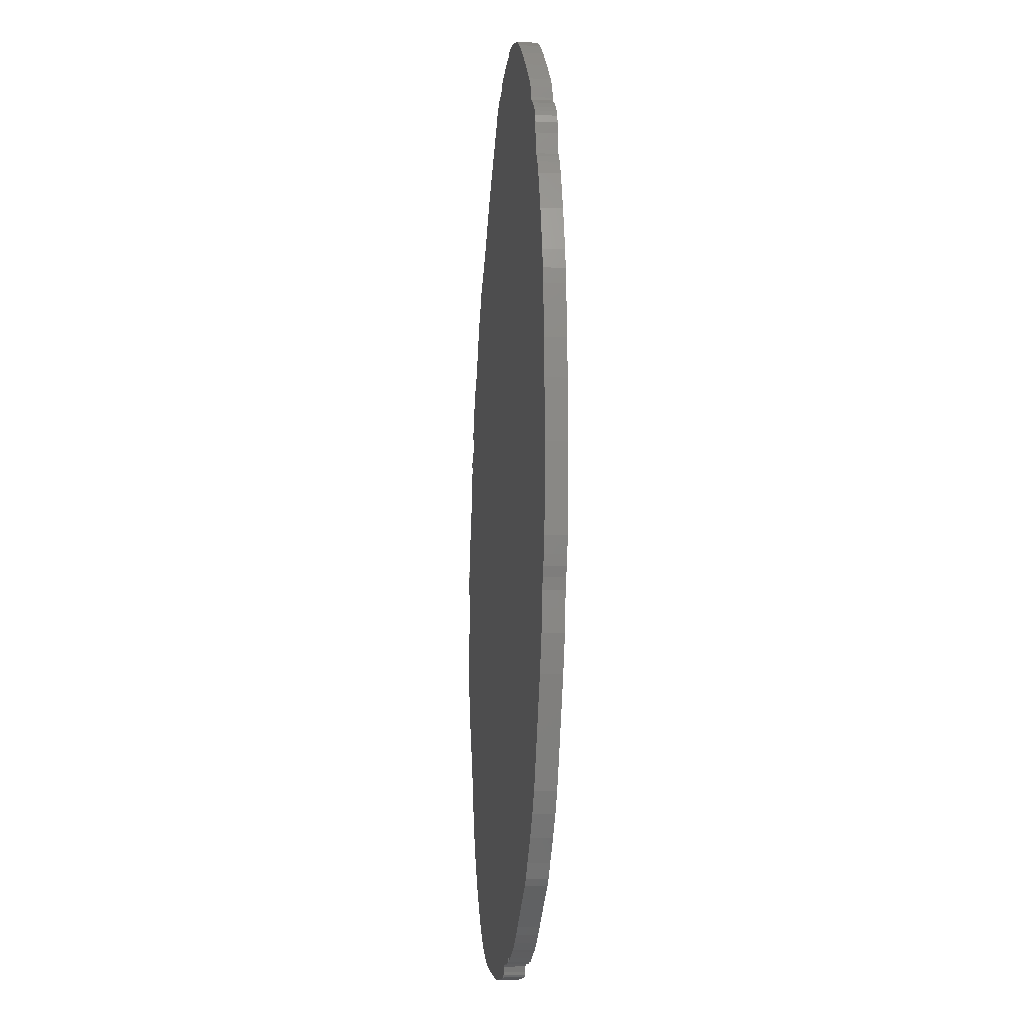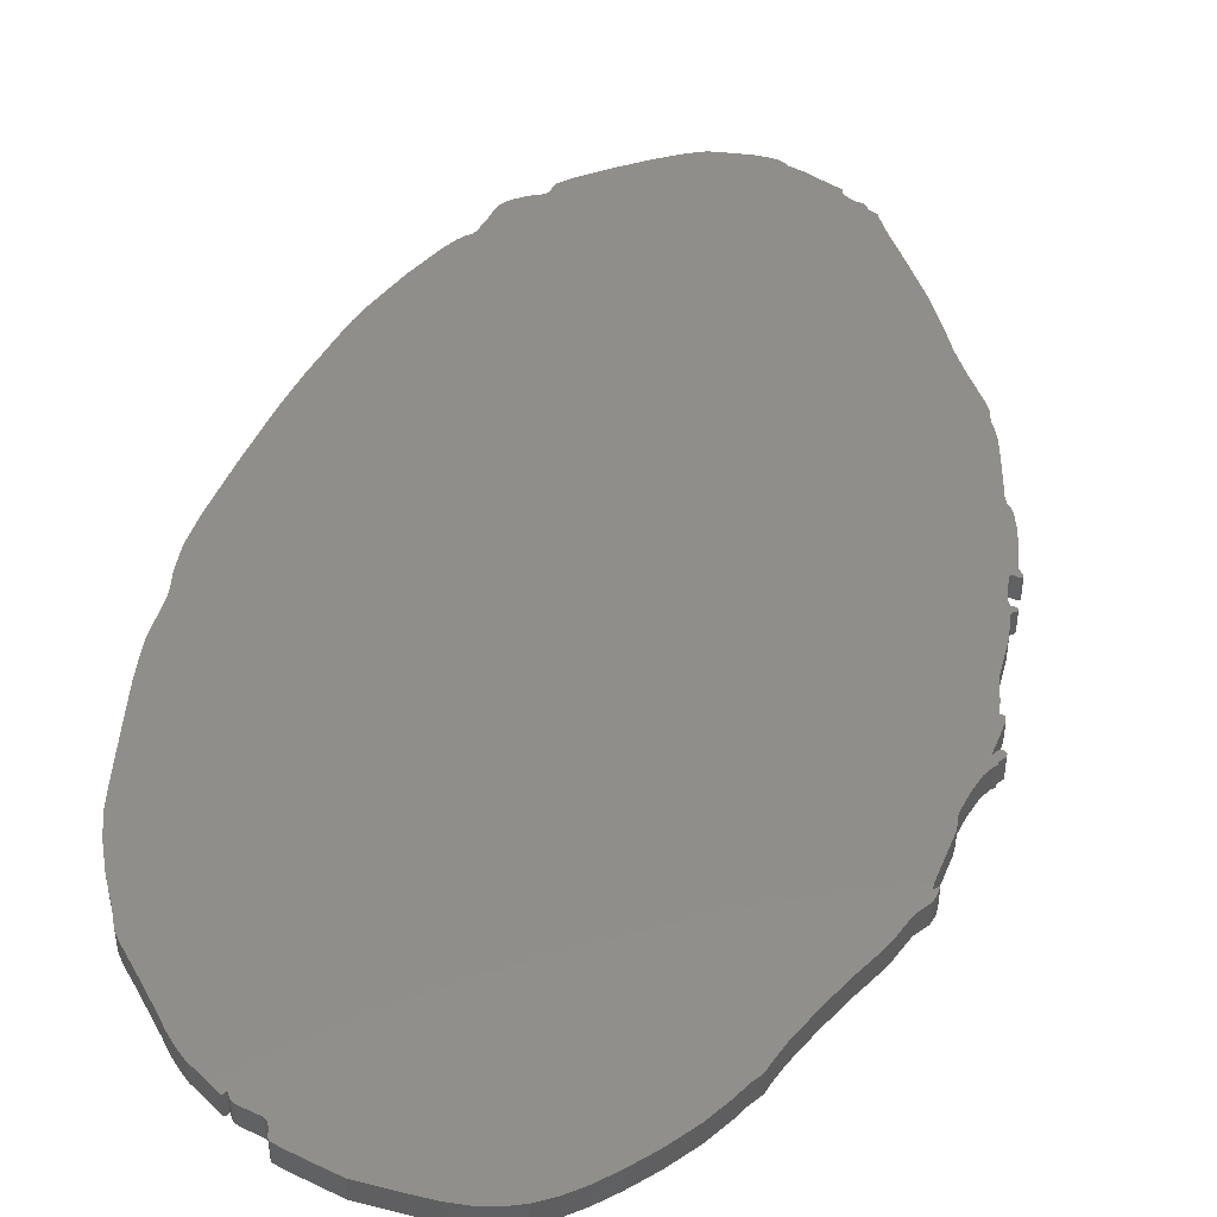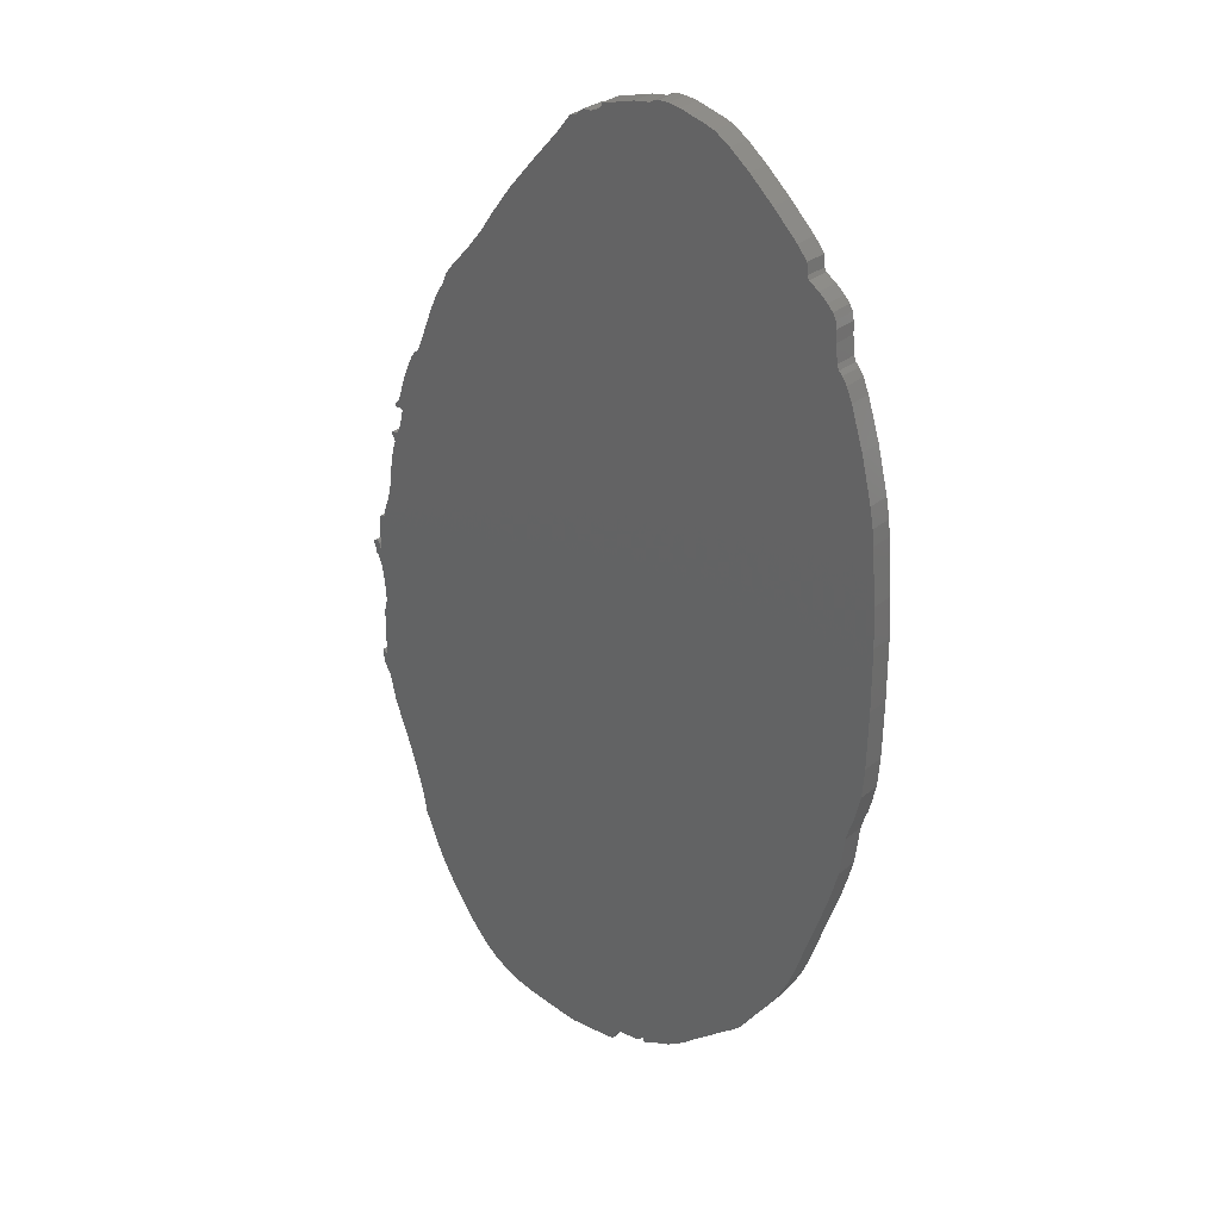
<metadata>
{"format":"stl","ext":"stl","renderer":"f3d","projection":"perspective","resolution":1024,"background":"white","views":[{"elev":-8.5,"azim":-98.1,"up":"+Y"},{"elev":45.8,"azim":22.5,"up":"+Z"},{"elev":31.1,"azim":-138.9,"up":"+Y"}]}
</metadata>
<code>
# stl→obj: 376 verts, 748 faces
v 64.49 -35.76 0
v 65.45 -36.42 0
v 65.18 -38.24 0
v 64.76 -35.62 0
v 65.29 -34.84 0
v 64.47 -39.5 0
v 63.61 -41.08 0
v 62.98 -43.67 0
v 64.28 -29.75 0
v 64.32 -34.82 0
v 63.58 -21.99 0
v 64.22 -24.6 0
v 63.87 -22.46 0
v 61.08 -50.19 0
v 65.36 -10.56 0
v 65.9 -9.669 0
v 65.98 -9.93 0
v 65.73 -9.389 0
v 64.87 -7.449 0
v 66.54 -7.904 0
v 66.12 -8.715 0
v 66.44 -7.293 0
v 64.57 -8.425 0
v 64.46 -8.646 0
v 65.82 -6.874 0
v 65.29 -6.929 0
v 64.47 -12.82 0
v 64.38 -8.065 0
v 62.91 -0.1137 0
v 64.37 -4.953 0
v 64.25 -1.045 0
v 63.77 -16.87 0
v 63.56 -0.2302 0
v 63.99 -0.3137 0
v -62.76 -25.88 0
v 63.48 -20.74 0
v -56.68 -51.26 0
v -62.31 -29.65 0
v 61.54 4.178 0
v 62.24 -46.96 0
v 62.65 0.7411 0
v 62.32 2.295 0
v -59.34 -43.39 0
v -63.51 -23.22 0
v 60.66 7.139 0
v 59.02 -55.5 0
v -66.32 -7.866 0
v 60.07 11.29 0
v -66.54 5.264 0
v 58.25 19.74 0
v 57.69 21.94 0
v 58.15 21.92 0
v 57.24 22.35 0
v -52.55 -63.35 0
v 56.71 -62.43 0
v 56.38 24.33 0
v 58.75 18.23 0
v 59.53 15.39 0
v -33.5 -91.31 0
v 54.81 -68.89 0
v 52.52 -77.05 0
v 53.98 -72.8 0
v 53.35 -75.47 0
v 53.76 -74.55 0
v -5.432 -107 0
v 51.28 -80.4 0
v 51.92 41.68 0
v 50.35 43.22 0
v 50.9 42.93 0
v -66.45 19.09 0
v 48.95 -85.52 0
v 53.42 38.66 0
v 45.5 -91.4 0
v 55.6 27.86 0
v 54.9 34.98 0
v 42.09 -96.3 0
v 49.6 44.5 0
v -66.02 27.95 0
v 46.28 52.79 0
v 17.51 -110.7 0
v 38.95 -100.3 0
v 22.1 -110.1 0
v 35.91 -103.5 0
v 26.09 -109.1 0
v 32.85 -105.9 0
v 42.07 60.7 0
v 44.48 56.89 0
v 29.63 -107.8 0
v 43.01 59.4 0
v -64.95 40.1 0
v 34.52 70.67 0
v 40.16 64.4 0
v 41.59 61.89 0
v -4.437 -107.6 0
v 8.978 -111.6 0
v -63.78 47.92 0
v 31.05 74.89 0
v -61.34 57.78 0
v -55.39 72.01 0
v 27.82 79.55 0
v 4.712 -111.2 0
v -54.92 73.09 0
v 23.18 85.74 0
v 16.33 93.64 0
v -48.07 86.98 0
v -47.61 87.76 0
v -39.66 98.46 0
v 7.912 103.4 0
v 6.932 104.1 0
v 7.624 103.9 0
v -1.094 -110.5 0
v -3.774 -108.8 0
v -2.973 -110.1 0
v -3.462 -109.6 0
v 5.982 104.4 0
v 5.074 105.1 0
v 3.619 105.8 0
v 4.284 105.8 0
v -11.83 -105 0
v 2.616 105.8 0
v -9.721 -106.6 0
v -26.21 -97.45 0
v -11.31 -105.6 0
v -10.74 -106.2 0
v 10.38 100.3 0
v -12.54 -105.9 0
v -11.98 -105.5 0
v -12.12 -105.9 0
v -14.39 -105 0
v -17.55 -103.5 0
v 1.233 106.3 0
v -21.53 -101.3 0
v -19.09 -102.9 0
v -0.2267 107.7 0
v -1.138 108.2 0
v -0.3505 108.1 0
v -24.15 -99.34 0
v -5.241 109.3 0
v -34.26 103.3 0
v 0.08118 107 0
v -41.32 -83.01 0
v -9.998 110.4 0
v -37.39 -88.16 0
v -39.01 -86.49 0
v -7.811 110.1 0
v -45.22 -77.79 0
v -11.47 110.7 0
v -45.21 93.01 0
v -47.46 90.29 0
v -18.4 111.2 0
v -20.75 110.6 0
v -48.48 -72.6 0
v -15.75 111.6 0
v -12.33 111.2 0
v -50.97 -67.71 0
v -54.56 77.07 0
v -48.79 86.5 0
v -50.32 85.53 0
v -52.25 83.86 0
v -54.45 79.62 0
v -53.45 82.56 0
v -54.13 81.29 0
v -29.78 106.8 0
v -13.5 111.6 0
v -23.95 109.8 0
v -26.31 109 0
v -60.74 -38.46 0
v -61.65 -34.91 0
v -58.51 66.57 0
v -64.95 -18.53 0
v -64.34 -21.07 0
v -64.58 43.56 0
v -65.82 -14.65 0
v -57.22 69.6 0
v 41.23 62.89 0
v -56.16 71.19 0
v 58.98 21.11 0
v 58.79 21.97 0
v 59.08 21.64 0
v 58.45 20.58 0
v 57.36 28.21 0
v 57.49 29.2 0
v 57.68 28.65 0
v 56.61 28.27 0
v 57.02 29.43 0
v 55.88 28.38 0
v 56.42 30.11 0
v 55.88 31.74 0
v 57.49 29.2 5
v 57.36 28.21 5
v 57.68 28.65 5
v 56.61 28.27 5
v 57.02 29.43 5
v 55.88 28.38 5
v 56.42 30.11 5
v 55.88 31.74 5
v 55.6 27.86 5
v 54.9 34.98 5
v 58.79 21.97 5
v 58.98 21.11 5
v 59.08 21.64 5
v 58.15 21.92 5
v 57.69 21.94 5
v 58.45 20.58 5
v 64.87 -7.449 5
v 66.54 -7.904 5
v 66.44 -7.293 5
v 65.82 -6.874 5
v 66.12 -8.715 5
v 64.57 -8.425 5
v 65.29 -6.929 5
v 65.73 -9.389 5
v 64.46 -8.646 5
v 65.36 -10.56 5
v 64.47 -12.82 5
v 64.38 -8.065 5
v 62.91 -0.1137 5
v 64.37 -4.953 5
v 64.25 -1.045 5
v 63.56 -0.2302 5
v 63.99 -0.3137 5
v 63.77 -16.87 5
v 62.65 0.7411 5
v 61.54 4.178 5
v -62.76 -25.88 5
v 62.32 2.295 5
v 63.48 -20.74 5
v -60.74 -38.46 5
v -62.31 -29.65 5
v -56.68 -51.26 5
v -59.34 -43.39 5
v 60.66 7.139 5
v -66.32 -7.866 5
v 60.07 11.29 5
v 58.75 18.23 5
v 59.53 15.39 5
v 58.25 19.74 5
v 57.24 22.35 5
v 56.38 24.33 5
v 61.08 -50.19 5
v -66.54 5.264 5
v -66.45 19.09 5
v 53.42 38.66 5
v 62.98 -43.67 5
v 62.24 -46.96 5
v 59.02 -55.5 5
v 50.35 43.22 5
v -52.55 -63.35 5
v 56.71 -62.43 5
v 51.92 41.68 5
v -45.22 -77.79 5
v 50.9 42.93 5
v 49.6 44.5 5
v -33.5 -91.31 5
v -41.32 -83.01 5
v -66.02 27.95 5
v 46.28 52.79 5
v 42.07 60.7 5
v 44.48 56.89 5
v 43.01 59.4 5
v 54.81 -68.89 5
v 40.16 64.4 5
v 41.59 61.89 5
v 41.23 62.89 5
v 34.52 70.67 5
v -26.21 -97.45 5
v 53.35 -75.47 5
v 53.98 -72.8 5
v 52.52 -77.05 5
v -64.95 40.1 5
v -11.83 -105 5
v -63.78 47.92 5
v 31.05 74.89 5
v 53.76 -74.55 5
v -55.39 72.01 5
v 27.82 79.55 5
v -5.432 -107 5
v -54.92 73.09 5
v 23.18 85.74 5
v 51.28 -80.4 5
v 42.09 -96.3 5
v 17.51 -110.7 5
v 38.95 -100.3 5
v 16.33 93.64 5
v -39.66 98.46 5
v 10.38 100.3 5
v 22.1 -110.1 5
v 5.982 104.4 5
v 7.912 103.4 5
v 6.932 104.1 5
v 7.624 103.9 5
v 2.616 105.8 5
v 5.074 105.1 5
v 26.09 -109.1 5
v 35.91 -103.5 5
v 3.619 105.8 5
v 4.284 105.8 5
v 1.233 106.3 5
v -5.241 109.3 5
v 0.08118 107 5
v -1.138 108.2 5
v -0.2267 107.7 5
v -0.3505 108.1 5
v 32.85 -105.9 5
v 29.63 -107.8 5
v 4.712 -111.2 5
v -4.437 -107.6 5
v -1.094 -110.5 5
v -3.774 -108.8 5
v -2.973 -110.1 5
v -3.462 -109.6 5
v -34.26 103.3 5
v 8.978 -111.6 5
v -9.998 110.4 5
v -7.811 110.1 5
v -9.721 -106.6 5
v -11.31 -105.6 5
v -11.47 110.7 5
v -10.74 -106.2 5
v -15.75 111.6 5
v -12.33 111.2 5
v -13.5 111.6 5
v -18.4 111.2 5
v 48.95 -85.52 5
v -20.75 110.6 5
v -11.98 -105.5 5
v -12.54 -105.9 5
v -12.12 -105.9 5
v -29.78 106.8 5
v -23.95 109.8 5
v -14.39 -105 5
v -21.53 -101.3 5
v -24.15 -99.34 5
v -26.31 109 5
v -17.55 -103.5 5
v -19.09 -102.9 5
v -47.61 87.76 5
v -45.21 93.01 5
v -48.07 86.98 5
v -47.46 90.29 5
v -37.39 -88.16 5
v -39.01 -86.49 5
v -54.56 77.07 5
v -48.79 86.5 5
v -50.32 85.53 5
v -52.25 83.86 5
v -54.45 79.62 5
v -53.45 82.56 5
v -54.13 81.29 5
v -48.48 -72.6 5
v -50.97 -67.71 5
v -61.34 57.78 5
v -57.22 69.6 5
v -56.16 71.19 5
v -58.51 66.57 5
v 45.5 -91.4 5
v -61.65 -34.91 5
v -64.58 43.56 5
v -63.51 -23.22 5
v -64.95 -18.53 5
v -64.34 -21.07 5
v -65.82 -14.65 5
v 65.9 -9.669 5
v 65.98 -9.93 5
v 64.76 -35.62 5
v 65.45 -36.42 5
v 65.29 -34.84 5
v 64.49 -35.76 5
v 65.18 -38.24 5
v 64.47 -39.5 5
v 63.61 -41.08 5
v 64.32 -34.82 5
v 63.58 -21.99 5
v 64.28 -29.75 5
v 64.22 -24.6 5
v 63.87 -22.46 5
f 1 2 3
f 2 4 5
f 2 1 4
f 6 1 3
f 7 1 6
f 8 9 10
f 9 11 12
f 1 7 10
f 8 10 7
f 12 11 13
f 14 9 8
f 9 14 11
f 15 16 17
f 16 15 18
f 19 20 21
f 20 19 22
f 23 21 18
f 24 18 15
f 21 23 19
f 22 19 25
f 25 19 26
f 24 15 27
f 18 24 23
f 27 28 24
f 29 30 28
f 30 29 31
f 32 28 27
f 28 32 29
f 31 33 34
f 35 32 36
f 37 11 14
f 31 29 33
f 35 36 38
f 32 35 39
f 14 8 40
f 41 39 42
f 43 11 37
f 32 41 29
f 32 39 41
f 44 45 35
f 37 14 46
f 47 45 44
f 45 47 48
f 49 48 47
f 50 51 52
f 50 53 51
f 54 46 55
f 53 48 56
f 48 57 58
f 48 50 57
f 59 55 60
f 61 60 62
f 63 62 64
f 50 48 53
f 62 63 61
f 65 60 61
f 48 49 56
f 65 61 66
f 39 35 45
f 67 68 69
f 70 56 49
f 65 66 71
f 72 68 67
f 65 71 73
f 72 74 68
f 74 72 75
f 65 73 76
f 77 74 70
f 74 77 68
f 78 77 70
f 77 78 79
f 80 76 81
f 82 81 83
f 56 70 74
f 84 83 85
f 79 86 87
f 84 85 88
f 87 86 89
f 83 84 82
f 90 86 78
f 81 82 80
f 76 80 65
f 91 86 90
f 86 92 93
f 94 80 95
f 96 91 90
f 91 96 97
f 98 97 96
f 99 97 98
f 97 99 100
f 94 95 101
f 102 100 99
f 100 102 103
f 103 102 104
f 105 104 102
f 106 104 105
f 107 104 106
f 108 109 110
f 94 101 111
f 80 94 65
f 112 111 113
f 112 113 114
f 111 112 94
f 108 115 109
f 116 117 118
f 60 65 119
f 117 116 120
f 119 65 121
f 60 119 122
f 123 121 124
f 121 123 119
f 104 107 125
f 115 120 116
f 126 119 127
f 126 127 128
f 125 115 108
f 119 126 129
f 125 120 115
f 119 129 130
f 125 131 120
f 132 119 130
f 125 107 131
f 132 130 133
f 134 135 136
f 119 132 137
f 138 131 139
f 119 137 122
f 60 122 59
f 140 135 134
f 135 140 138
f 55 59 141
f 142 138 139
f 141 59 143
f 141 143 144
f 138 142 145
f 55 141 146
f 142 139 147
f 55 146 54
f 107 106 148
f 148 106 149
f 150 147 151
f 54 146 152
f 11 43 36
f 147 153 154
f 54 152 155
f 46 54 37
f 105 156 157
f 157 156 158
f 158 156 159
f 159 160 161
f 161 160 162
f 160 159 156
f 147 163 151
f 154 153 164
f 156 105 102
f 165 163 166
f 151 163 165
f 167 36 43
f 36 167 38
f 163 147 139
f 38 167 168
f 86 79 78
f 131 138 140
f 92 86 91
f 169 99 98
f 170 44 171
f 153 147 150
f 96 90 172
f 44 170 47
f 47 170 173
f 174 99 169
f 93 92 175
f 139 131 107
f 99 174 176
f 177 178 179
f 52 177 180
f 177 52 178
f 52 180 50
f 181 182 183
f 184 182 181
f 182 184 185
f 186 185 184
f 185 186 187
f 186 188 187
f 74 188 186
f 188 74 75
f 189 190 191
f 192 189 193
f 189 192 190
f 194 193 195
f 193 194 192
f 196 194 195
f 196 197 194
f 197 196 198
f 199 200 201
f 202 200 199
f 203 204 202
f 200 202 204
f 205 206 207
f 205 207 208
f 206 205 209
f 210 209 205
f 205 208 211
f 209 210 212
f 213 212 210
f 212 213 214
f 214 213 215
f 216 215 213
f 217 218 219
f 220 219 221
f 217 219 220
f 218 217 216
f 222 216 217
f 216 222 215
f 223 222 217
f 224 222 223
f 225 222 224
f 224 223 226
f 222 225 227
f 228 227 229
f 230 227 231
f 225 224 232
f 233 232 234
f 235 234 236
f 227 225 229
f 237 234 235
f 234 237 238
f 204 203 237
f 238 237 203
f 234 238 239
f 240 227 230
f 241 234 239
f 242 239 197
f 243 197 198
f 244 240 245
f 227 240 244
f 240 230 246
f 197 243 247
f 248 246 230
f 246 248 249
f 247 243 250
f 251 249 248
f 247 250 252
f 253 197 247
f 197 253 242
f 254 249 255
f 256 253 257
f 255 249 251
f 258 257 259
f 258 259 260
f 249 254 261
f 257 258 256
f 262 258 263
f 262 263 264
f 258 262 265
f 266 261 254
f 267 268 269
f 258 265 270
f 271 261 266
f 272 265 273
f 268 267 274
f 275 273 276
f 261 277 269
f 278 276 279
f 269 277 280
f 281 282 283
f 278 279 284
f 285 284 286
f 287 283 282
f 288 286 289
f 290 289 291
f 288 289 290
f 292 286 288
f 292 288 293
f 294 295 287
f 296 293 297
f 293 296 292
f 298 286 292
f 285 286 298
f 299 298 300
f 301 300 302
f 301 302 303
f 304 294 305
f 300 301 299
f 306 307 308
f 309 308 307
f 310 309 311
f 308 309 310
f 298 299 312
f 282 307 313
f 314 299 315
f 313 307 306
f 299 314 312
f 277 271 316
f 317 316 271
f 312 314 318
f 316 317 319
f 307 282 277
f 295 294 304
f 320 318 321
f 283 287 295
f 320 321 322
f 282 281 277
f 318 320 323
f 280 277 324
f 318 323 325
f 326 327 328
f 329 318 325
f 271 327 326
f 329 325 330
f 327 271 331
f 332 271 333
f 329 330 334
f 318 329 312
f 271 332 335
f 298 312 285
f 335 332 336
f 331 271 335
f 284 285 337
f 333 271 266
f 337 285 338
f 284 337 339
f 337 338 340
f 341 255 342
f 284 339 278
f 254 255 341
f 343 339 344
f 343 344 345
f 276 278 275
f 343 345 346
f 261 269 268
f 347 346 348
f 347 348 349
f 346 347 343
f 339 343 278
f 350 248 351
f 273 275 352
f 353 275 354
f 251 248 350
f 275 353 355
f 275 355 352
f 356 277 281
f 324 277 356
f 273 352 272
f 277 261 271
f 228 229 357
f 227 228 231
f 239 242 241
f 265 272 270
f 253 256 242
f 270 272 358
f 258 270 256
f 232 233 359
f 360 359 233
f 234 241 233
f 359 360 361
f 232 359 225
f 360 233 362
f 214 363 212
f 363 214 364
f 365 366 367
f 368 366 365
f 366 368 369
f 368 370 369
f 371 368 372
f 373 374 375
f 373 375 376
f 244 374 373
f 374 244 372
f 368 371 370
f 244 373 227
f 372 244 371
f 154 322 321
f 322 154 164
f 147 321 318
f 321 147 154
f 142 318 314
f 318 142 147
f 145 314 315
f 314 145 142
f 138 315 299
f 315 138 145
f 135 299 301
f 299 135 138
f 136 301 303
f 301 136 135
f 302 136 303
f 136 302 134
f 300 134 302
f 134 300 140
f 131 300 298
f 300 131 140
f 120 298 292
f 298 120 131
f 117 292 296
f 292 117 120
f 118 296 297
f 296 118 117
f 116 297 293
f 297 116 118
f 115 293 288
f 293 115 116
f 109 288 290
f 288 109 115
f 110 290 291
f 290 110 109
f 289 110 291
f 110 289 108
f 286 108 289
f 108 286 125
f 284 125 286
f 125 284 104
f 279 104 284
f 104 279 103
f 276 103 279
f 103 276 100
f 273 100 276
f 100 273 97
f 265 97 273
f 97 265 91
f 262 91 265
f 91 262 92
f 264 92 262
f 92 264 175
f 263 175 264
f 175 263 93
f 258 93 263
f 93 258 86
f 260 86 258
f 86 260 89
f 259 89 260
f 89 259 87
f 257 87 259
f 87 257 79
f 253 79 257
f 79 253 77
f 247 77 253
f 77 247 68
f 69 247 252
f 247 69 68
f 250 69 252
f 69 250 67
f 243 67 250
f 67 243 72
f 198 72 243
f 72 198 75
f 196 75 198
f 75 196 188
f 195 188 196
f 188 195 187
f 193 187 195
f 187 193 185
f 182 193 189
f 193 182 185
f 191 182 189
f 182 191 183
f 190 183 191
f 183 190 181
f 184 190 192
f 190 184 181
f 186 192 194
f 192 186 184
f 197 186 194
f 186 197 74
f 239 74 197
f 74 239 56
f 238 56 239
f 56 238 53
f 51 238 203
f 238 51 53
f 52 203 202
f 203 52 51
f 178 202 199
f 202 178 52
f 201 178 199
f 178 201 179
f 200 179 201
f 179 200 177
f 180 200 204
f 200 180 177
f 237 180 204
f 180 237 50
f 235 50 237
f 50 235 57
f 236 57 235
f 57 236 58
f 234 58 236
f 58 234 48
f 232 48 234
f 48 232 45
f 224 45 232
f 45 224 39
f 226 39 224
f 39 226 42
f 223 42 226
f 42 223 41
f 217 41 223
f 41 217 29
f 33 217 220
f 217 33 29
f 34 220 221
f 220 34 33
f 219 34 221
f 34 219 31
f 218 31 219
f 31 218 30
f 216 30 218
f 30 216 28
f 213 28 216
f 28 213 24
f 24 210 23
f 210 24 213
f 23 205 19
f 205 23 210
f 19 211 26
f 211 19 205
f 25 211 208
f 211 25 26
f 22 208 207
f 208 22 25
f 206 22 207
f 22 206 20
f 209 20 206
f 20 209 21
f 212 21 209
f 21 212 18
f 363 18 212
f 18 363 16
f 364 16 363
f 16 364 17
f 214 17 364
f 17 214 15
f 215 15 214
f 15 215 27
f 222 27 215
f 27 222 32
f 227 32 222
f 32 227 36
f 373 36 227
f 36 373 11
f 376 11 373
f 11 376 13
f 375 13 376
f 13 375 12
f 374 12 375
f 12 374 9
f 372 9 374
f 9 372 10
f 368 10 372
f 10 368 1
f 4 368 365
f 368 4 1
f 4 367 5
f 367 4 365
f 366 5 367
f 5 366 2
f 369 2 366
f 2 369 3
f 370 3 369
f 3 370 6
f 371 6 370
f 6 371 7
f 244 7 371
f 7 244 8
f 245 8 244
f 8 245 40
f 240 40 245
f 40 240 14
f 246 14 240
f 14 246 46
f 249 46 246
f 46 249 55
f 261 55 249
f 55 261 60
f 268 60 261
f 60 268 62
f 274 62 268
f 62 274 64
f 267 64 274
f 64 267 63
f 269 63 267
f 63 269 61
f 280 61 269
f 61 280 66
f 324 66 280
f 66 324 71
f 356 71 324
f 71 356 73
f 281 73 356
f 73 281 76
f 283 76 281
f 76 283 81
f 295 81 283
f 81 295 83
f 85 295 304
f 295 85 83
f 88 304 305
f 304 88 85
f 84 305 294
f 305 84 88
f 82 294 287
f 294 82 84
f 80 287 282
f 287 80 82
f 95 282 313
f 282 95 80
f 101 313 306
f 313 101 95
f 111 306 308
f 306 111 101
f 113 308 310
f 308 113 111
f 113 311 114
f 311 113 310
f 114 309 112
f 309 114 311
f 112 307 94
f 307 112 309
f 65 307 277
f 307 65 94
f 121 277 316
f 277 121 65
f 124 316 319
f 316 124 121
f 124 317 123
f 317 124 319
f 123 271 119
f 271 123 317
f 326 119 271
f 119 326 127
f 328 127 326
f 127 328 128
f 126 328 327
f 328 126 128
f 129 327 331
f 327 129 126
f 130 331 335
f 331 130 129
f 133 335 336
f 335 133 130
f 132 336 332
f 336 132 133
f 137 332 333
f 332 137 132
f 122 333 266
f 333 122 137
f 59 266 254
f 266 59 122
f 143 254 341
f 254 143 59
f 143 342 144
f 342 143 341
f 144 255 141
f 255 144 342
f 141 251 146
f 251 141 255
f 146 350 152
f 350 146 251
f 152 351 155
f 351 152 350
f 155 248 54
f 248 155 351
f 54 230 37
f 230 54 248
f 37 231 43
f 231 37 230
f 43 228 167
f 228 43 231
f 167 357 168
f 357 167 228
f 168 229 38
f 229 168 357
f 38 225 35
f 225 38 229
f 35 359 44
f 359 35 225
f 44 361 171
f 361 44 359
f 171 360 170
f 360 171 361
f 170 362 173
f 362 170 360
f 173 233 47
f 233 173 362
f 47 241 49
f 241 47 233
f 49 242 70
f 242 49 241
f 70 256 78
f 256 70 242
f 78 270 90
f 270 78 256
f 90 358 172
f 358 90 270
f 172 272 96
f 272 172 358
f 96 352 98
f 352 96 272
f 98 355 169
f 355 98 352
f 169 353 174
f 353 169 355
f 174 354 176
f 354 174 353
f 176 275 99
f 275 176 354
f 99 278 102
f 278 99 275
f 102 343 156
f 343 102 278
f 156 347 160
f 347 156 343
f 160 349 162
f 349 160 347
f 162 348 161
f 348 162 349
f 161 346 159
f 346 161 348
f 158 346 345
f 346 158 159
f 157 345 344
f 345 157 158
f 105 344 339
f 344 105 157
f 105 337 106
f 337 105 339
f 106 340 149
f 340 106 337
f 149 338 148
f 338 149 340
f 107 338 285
f 338 107 148
f 139 285 312
f 285 139 107
f 163 312 329
f 312 163 139
f 166 329 334
f 329 166 163
f 165 334 330
f 334 165 166
f 151 330 325
f 330 151 165
f 150 325 323
f 325 150 151
f 153 323 320
f 323 153 150
f 164 320 322
f 320 164 153

</code>
